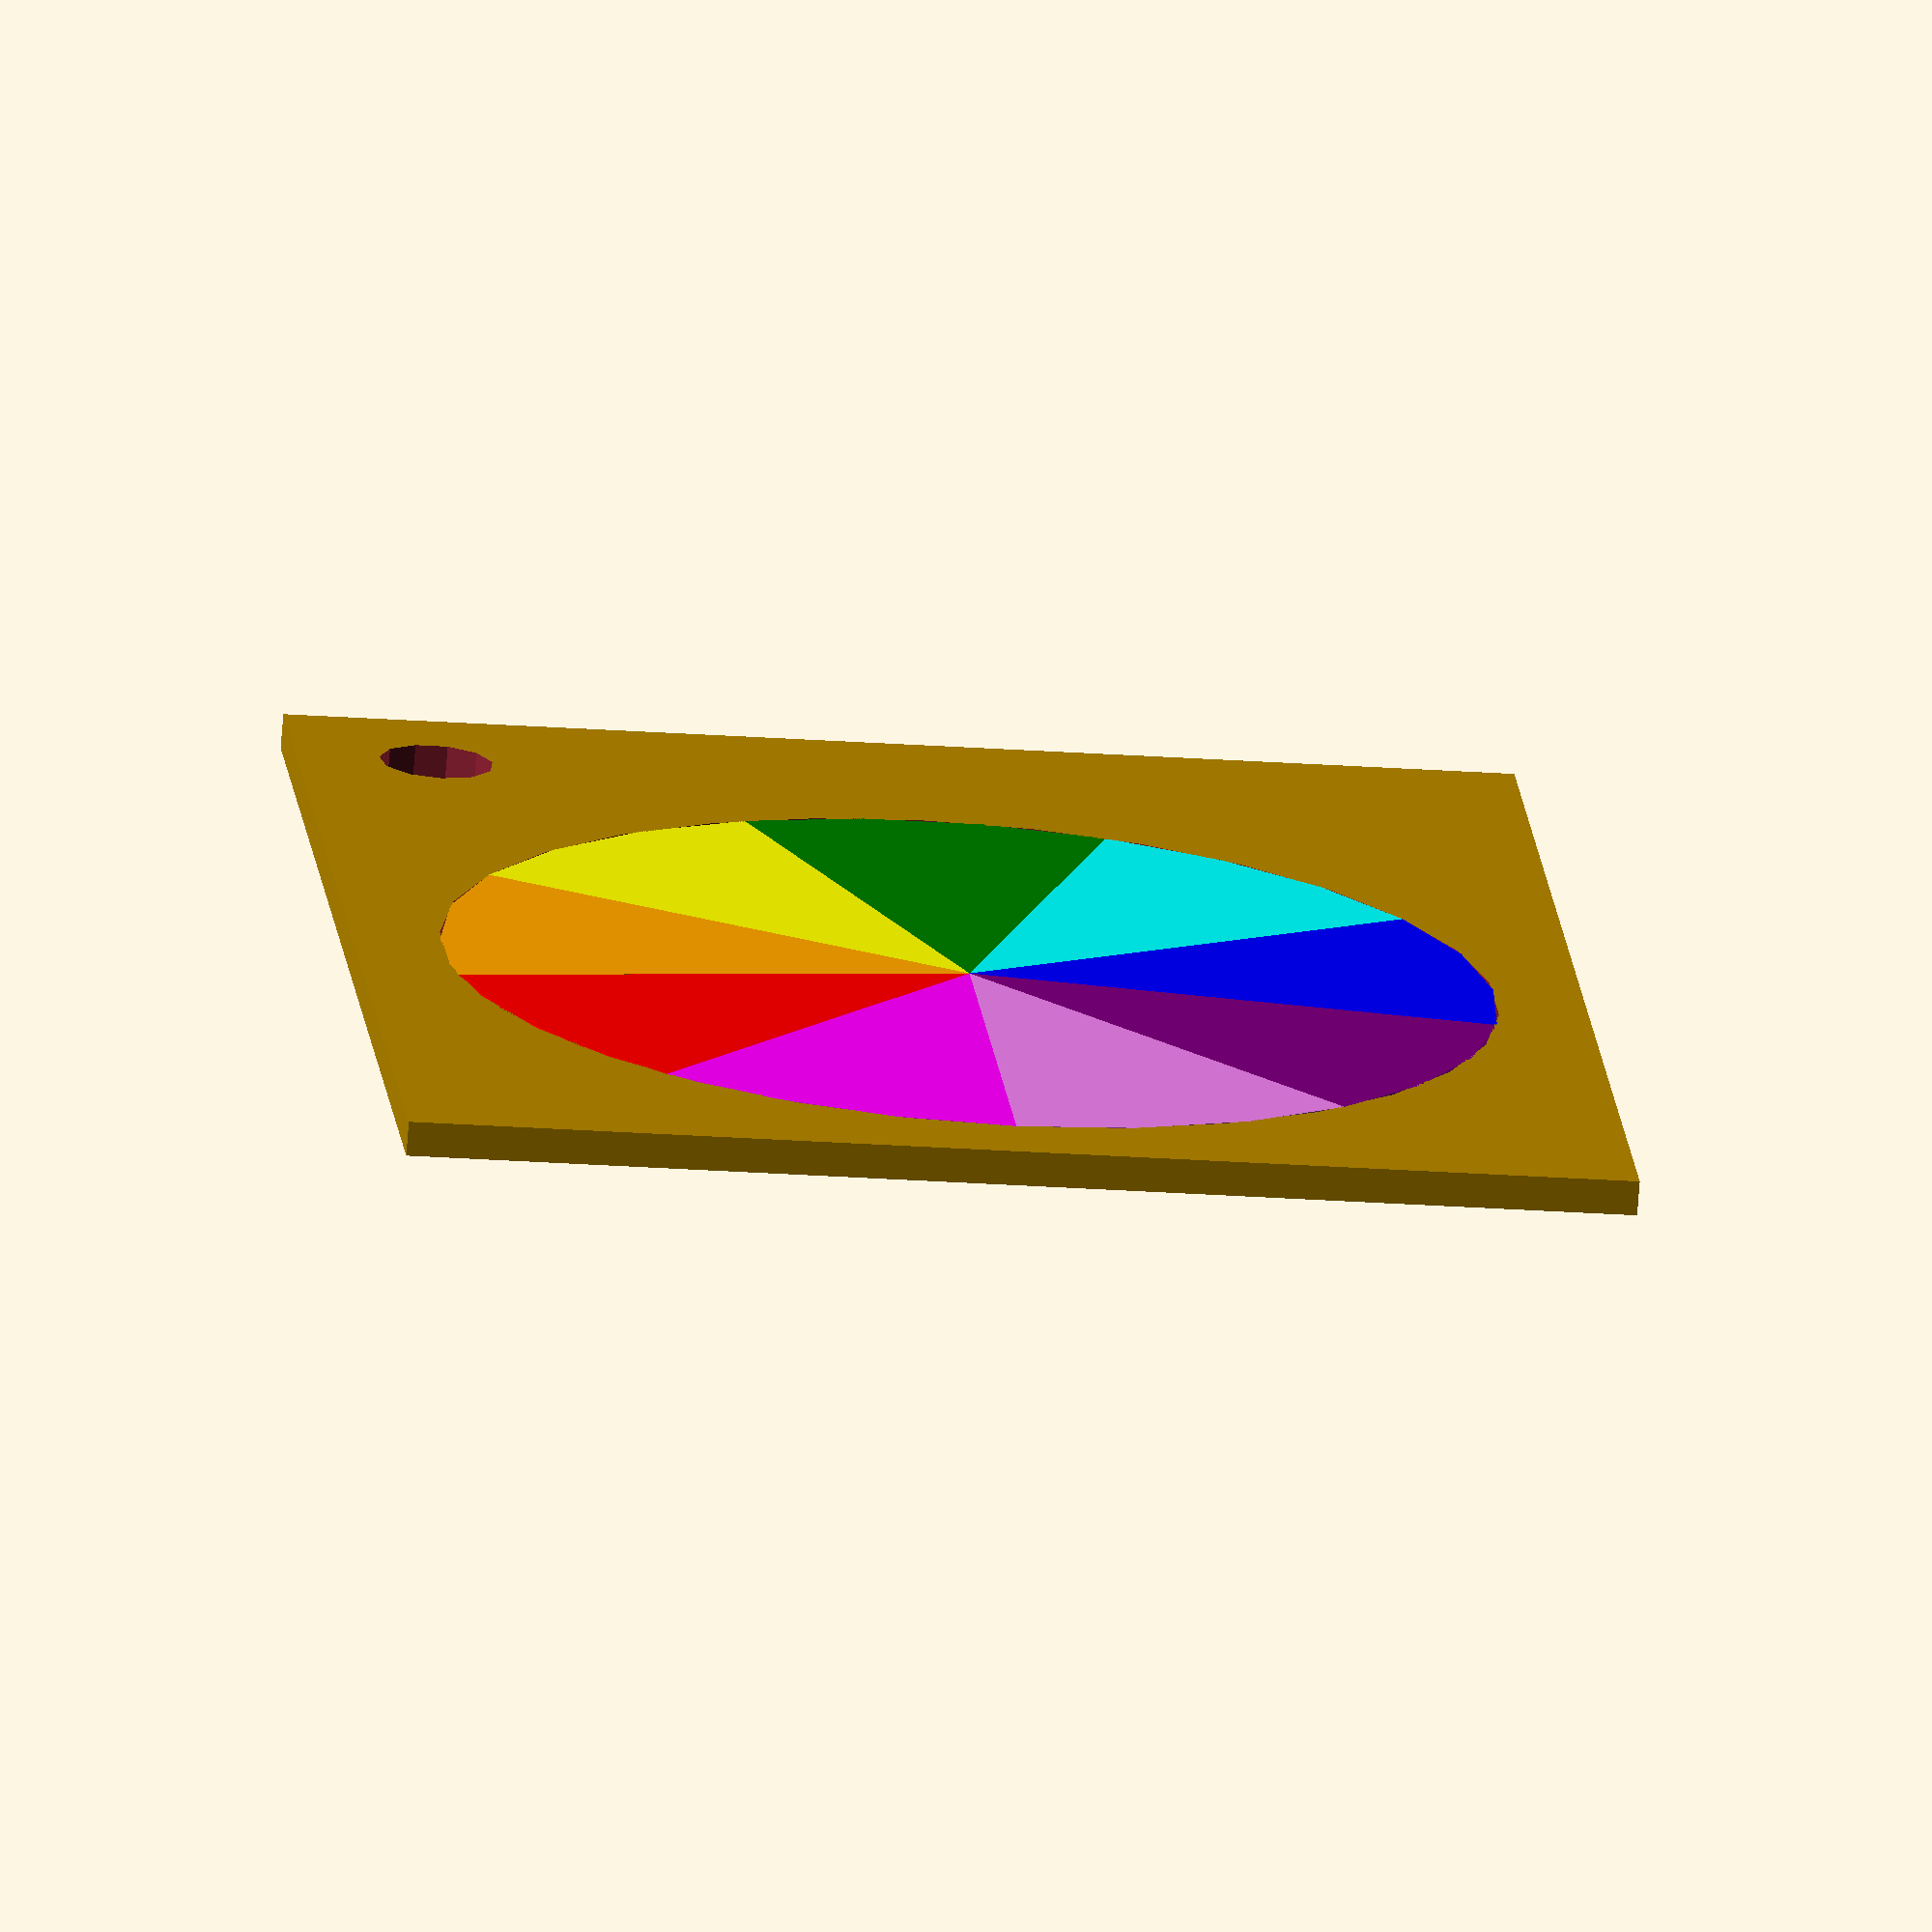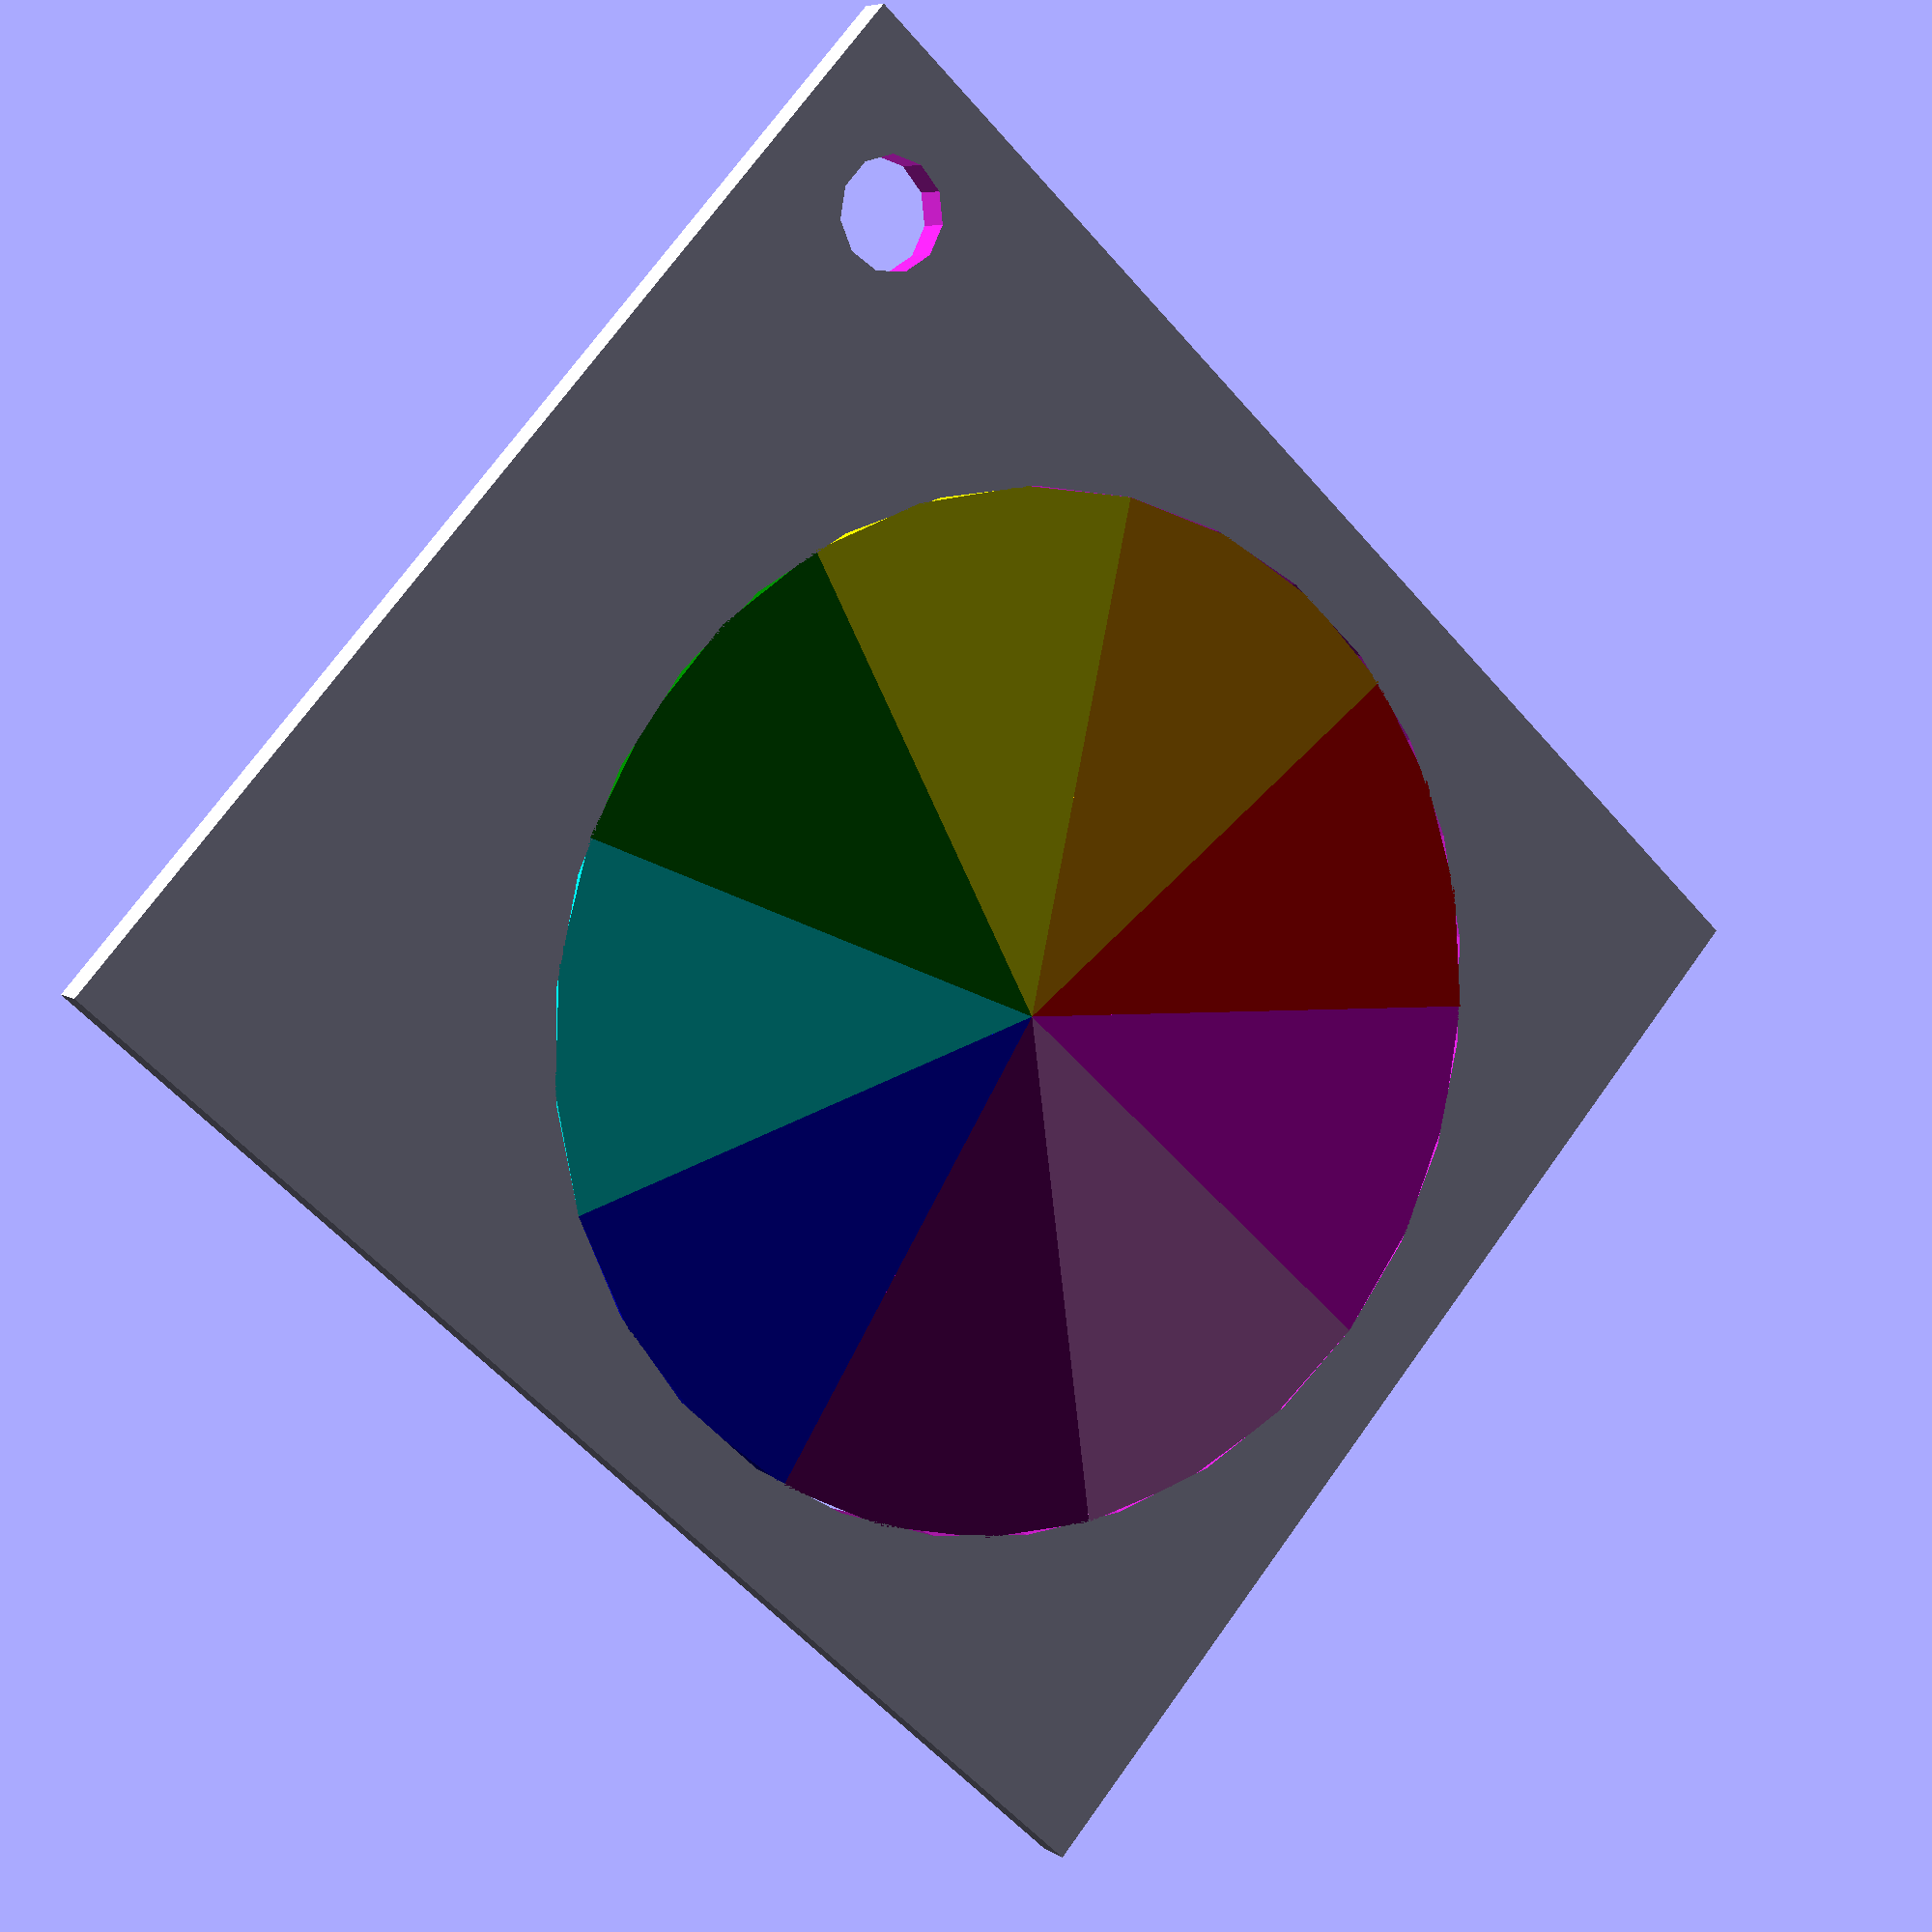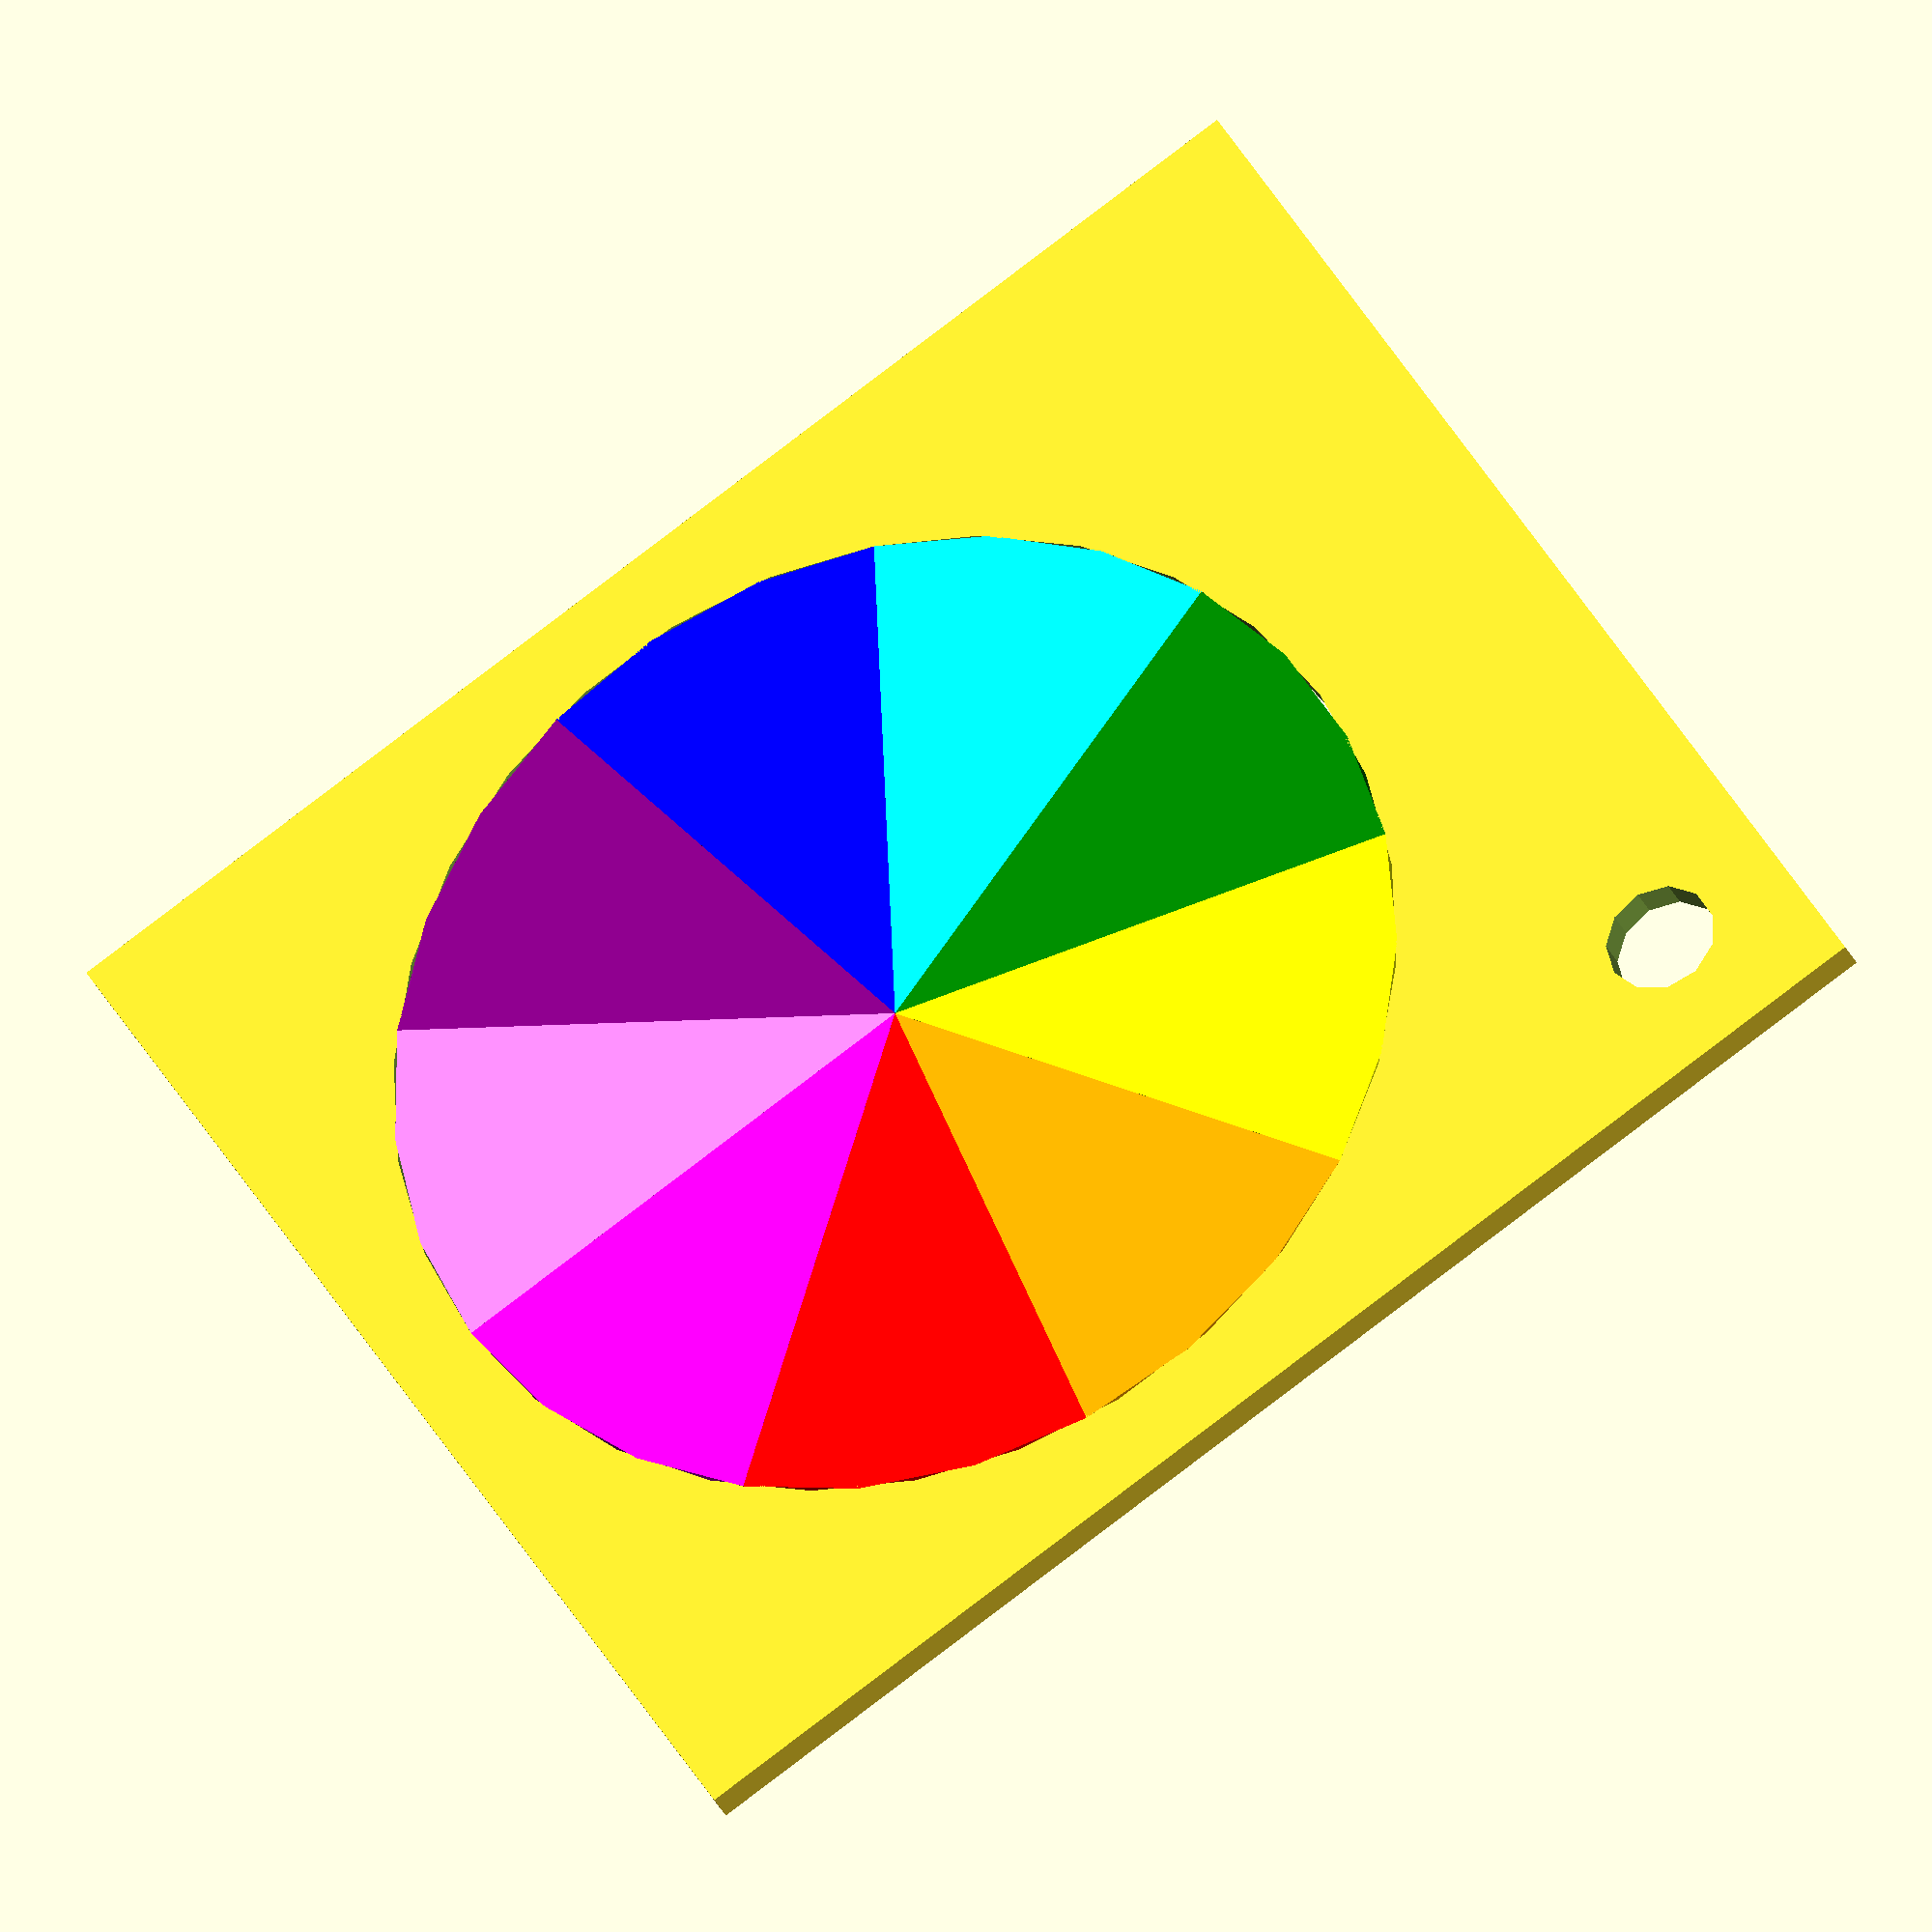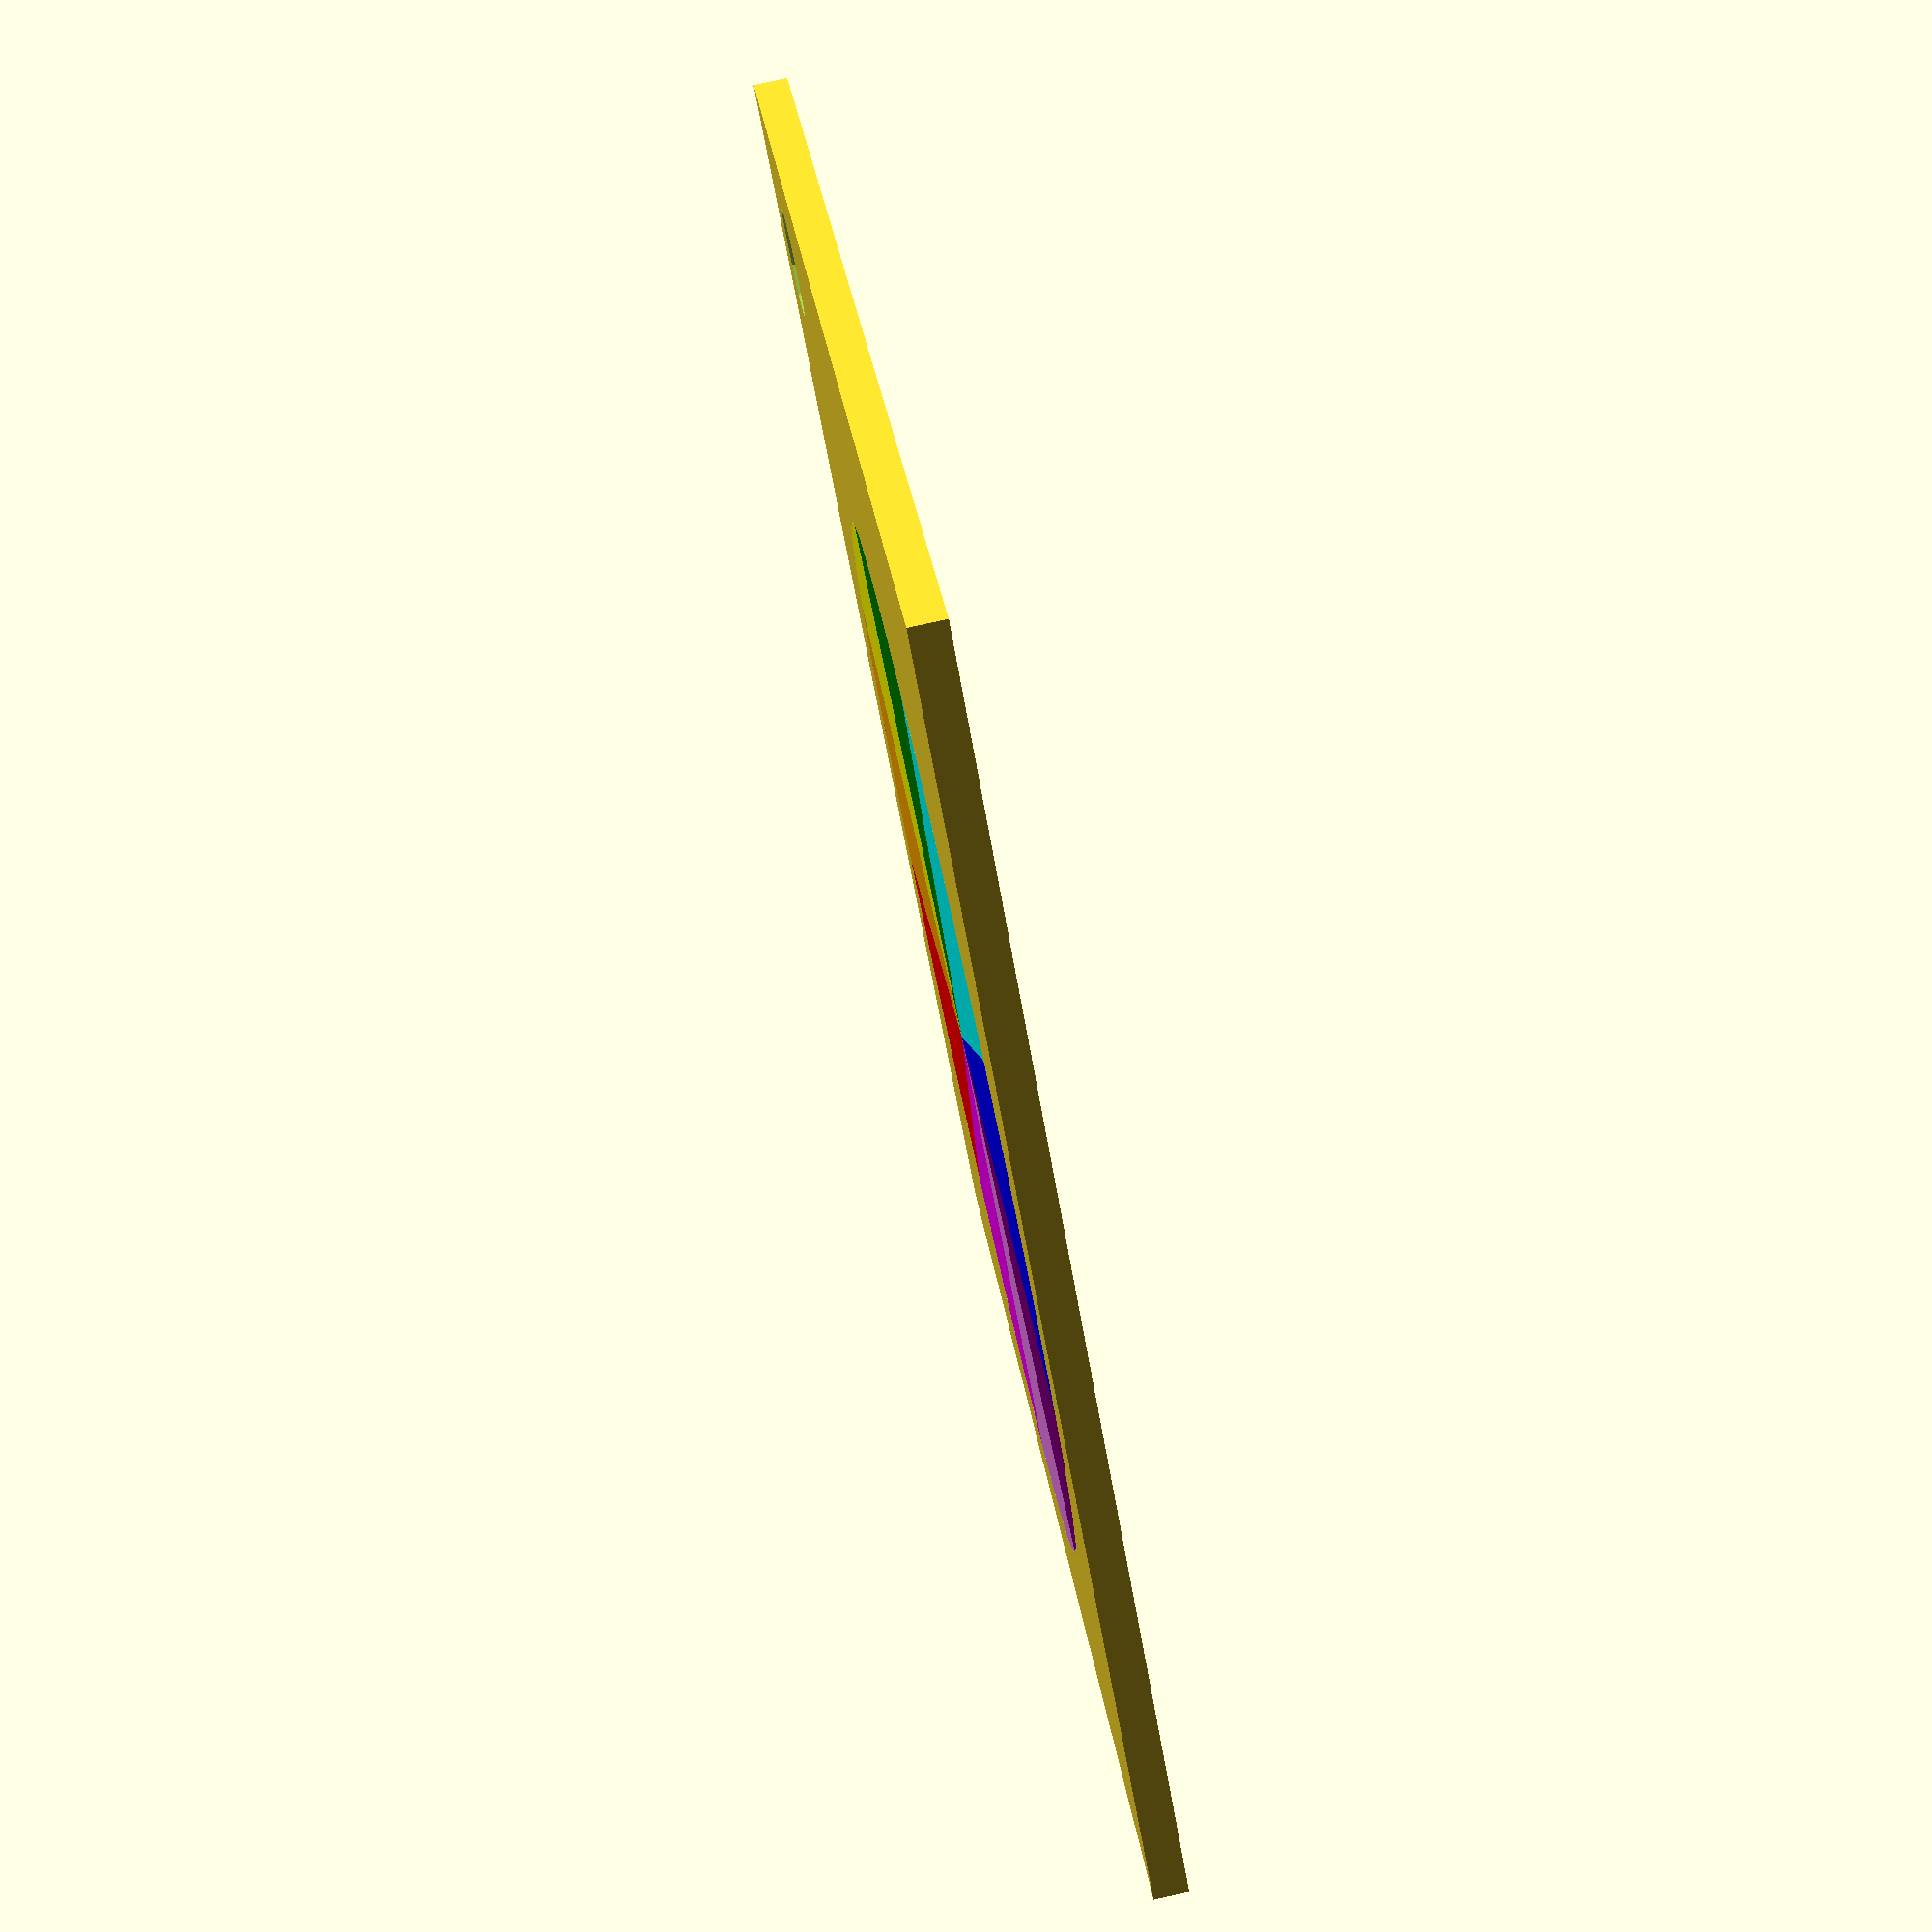
<openscad>
font = "FreeMono:style=Bold";

module m1() {
    difference() {
        cube([80,70,2]);
        translate([8,62,-1]) cylinder(d=6.5,h=4);
        translate([45,35,-1]) cylinder(d=60,h=4);
    }
}

module seg(n) {
    translate([45,35,0])
    rotate([0,0,n*40])
    rotate_extrude(angle=40)
    polygon([
        [0,0],
        [30,0],
        [30,2],
        [0,2]
    ]);
}

material = 0;
if (material == 0) {
    m1();
    color("red") seg(1);
    color("orange") seg(2);
    color("yellow") seg(3);
    color("green") seg(4);
    color("aqua") seg(5);
    color("blue") seg(6);
    color("purple") seg(7);
    color("violet") seg(8);
    color("magenta") seg(9);
} else if (material <= 10) {
    seg(material-1);
}
</openscad>
<views>
elev=73.6 azim=95.1 roll=175.6 proj=o view=wireframe
elev=173.3 azim=222.5 roll=210.4 proj=p view=solid
elev=207.6 azim=327.6 roll=161.0 proj=o view=wireframe
elev=98.5 azim=319.8 roll=282.3 proj=p view=solid
</views>
